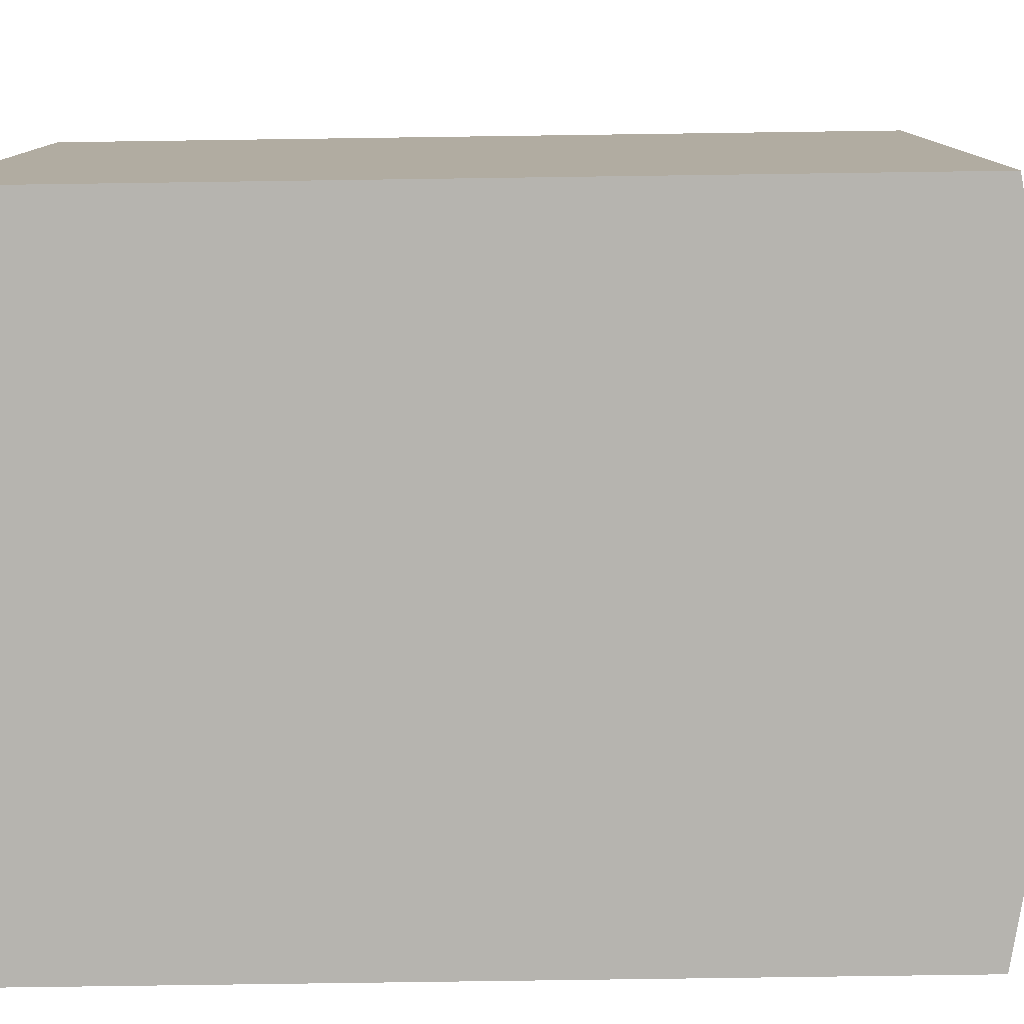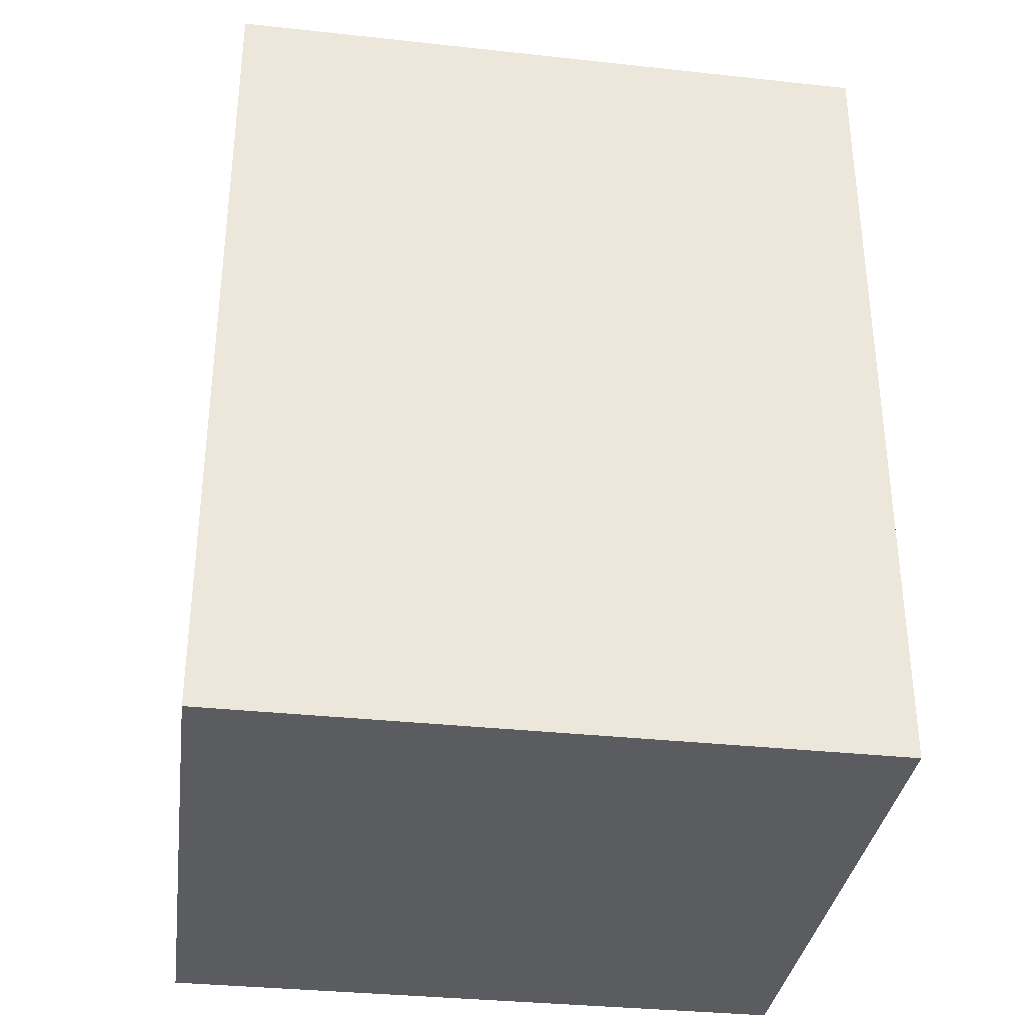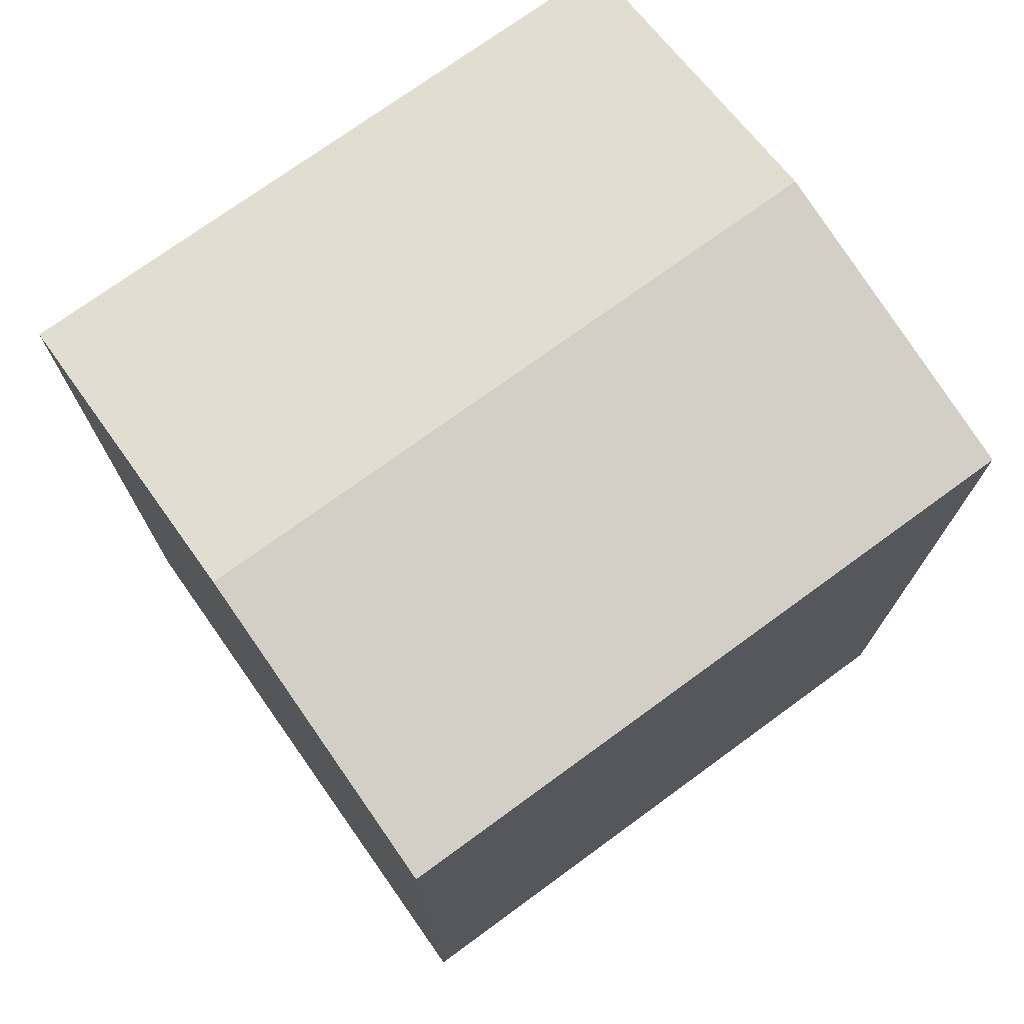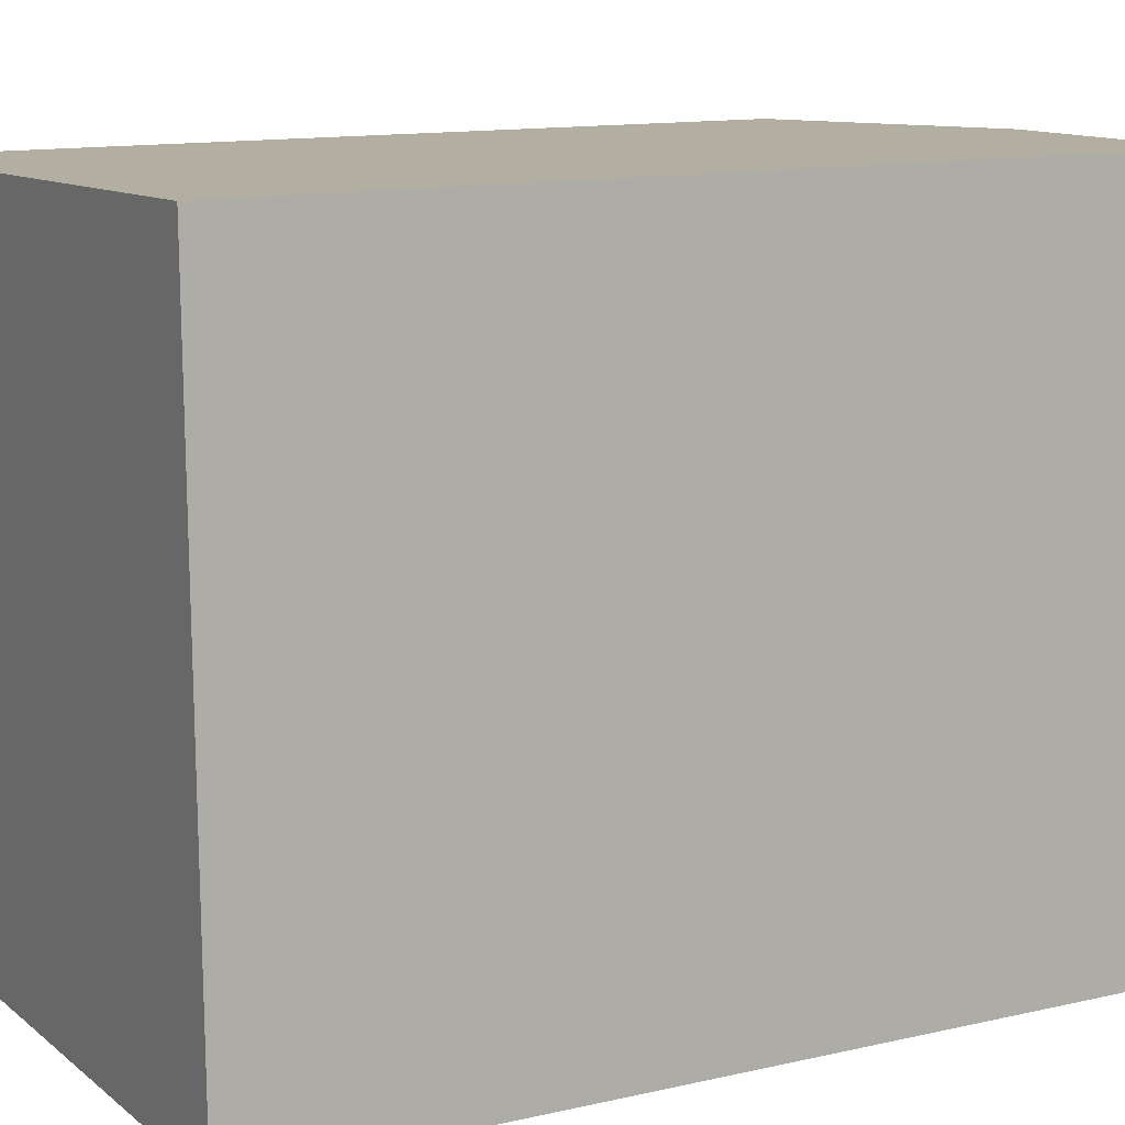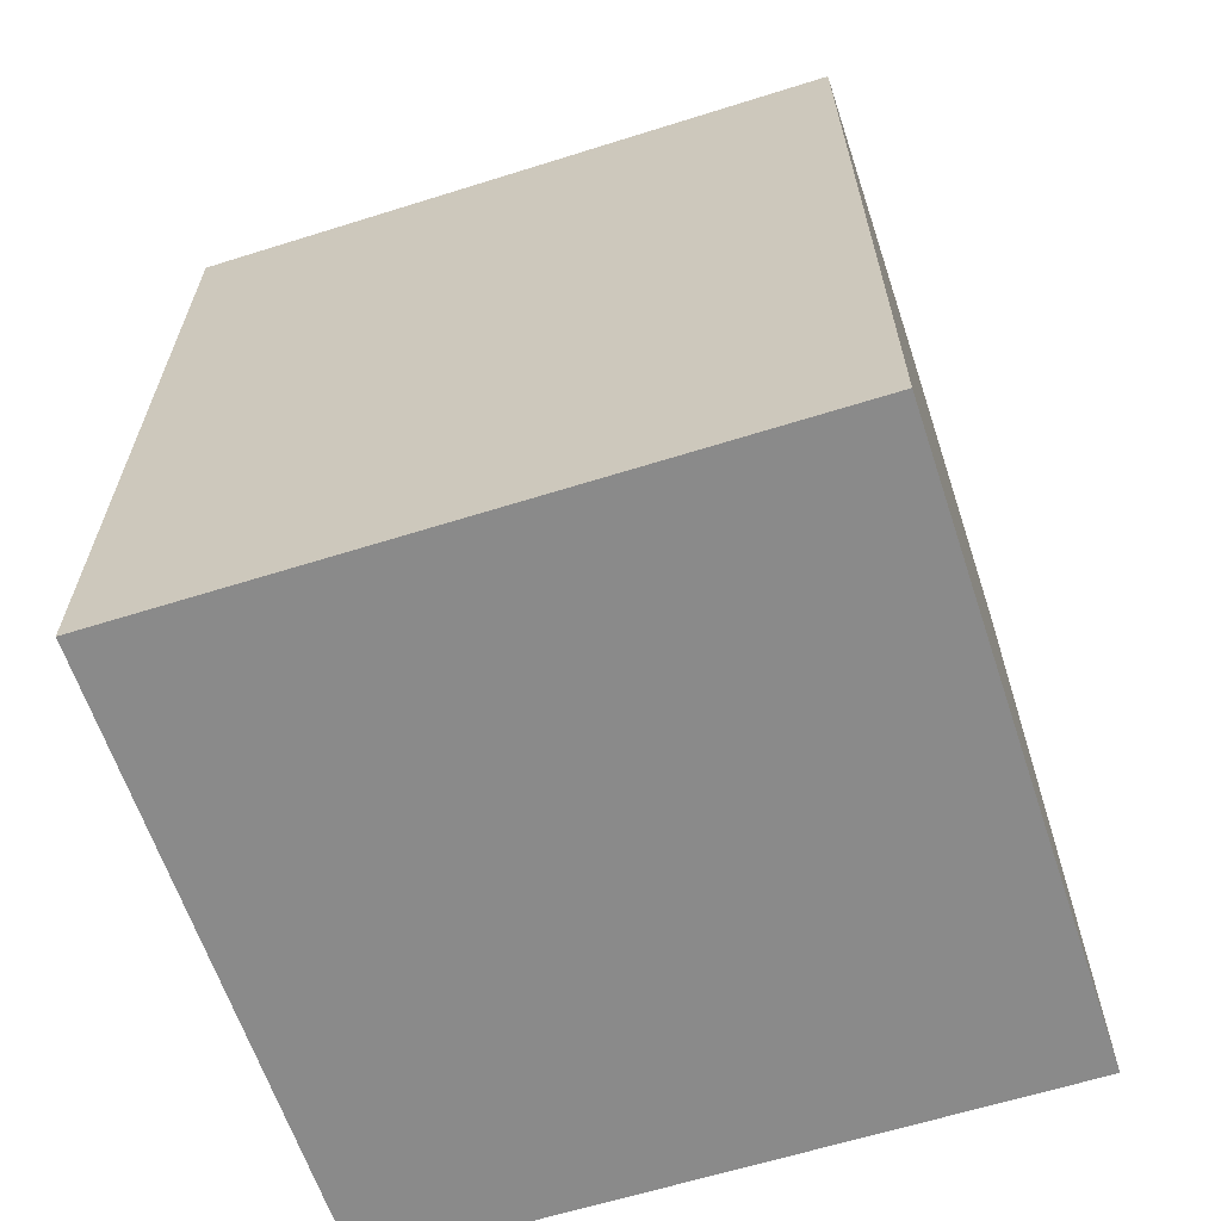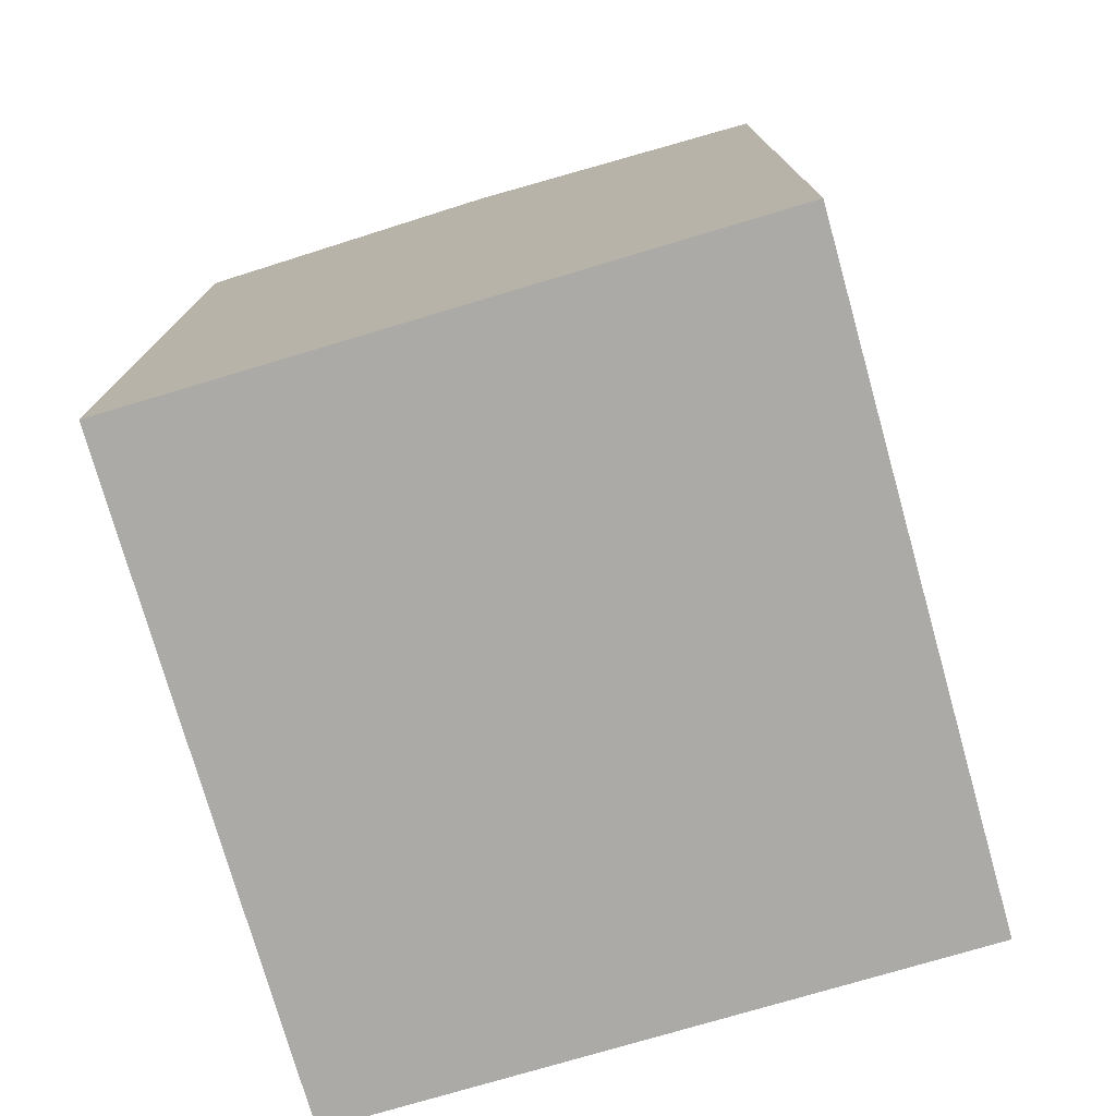
<metadata>
{"format":"obj","ext":"obj","renderer":"f3d","projection":"perspective","resolution":1024,"background":"white","views":[{"elev":-78.7,"azim":90.8,"up":"+Z"},{"elev":-33.8,"azim":-99.4,"up":"+Y"},{"elev":73.7,"azim":52.9,"up":"+Y"},{"elev":12.5,"azim":61.6,"up":"+Z"},{"elev":-63.5,"azim":106.6,"up":"+Y"},{"elev":-75.9,"azim":-165.2,"up":"+Y"}]}
</metadata>
<code>
v  7.836 -1.524e-17 0.2488
v  15.95 9.762e-16 -15.94
v  15.67 -3.047e-17 0.4977
v  0 0 0
v  8.113 9.915e-16 -16.19
v  0.2778 1.007e-15 -16.44
v  8.114 22.06 -16.19
v  0.0004398 20.66 -0.0006538
v  7.836 22.06 0.2481
v  0.2782 20.66 -16.44
v  15.95 20.66 -15.94
v  15.67 20.66 0.497
g defaultobject
f 1 2 3
f 2 1 4
f 2 4 5
f 5 4 6
f 7 8 9
f 8 7 10
f 11 9 12
f 9 11 7
f 12 1 3
f 1 12 4
f 4 12 8
f 8 12 9
f 10 5 6
f 5 10 2
f 2 10 11
f 11 10 7
f 8 6 4
f 6 8 10
f 2 12 3
f 12 2 11

</code>
